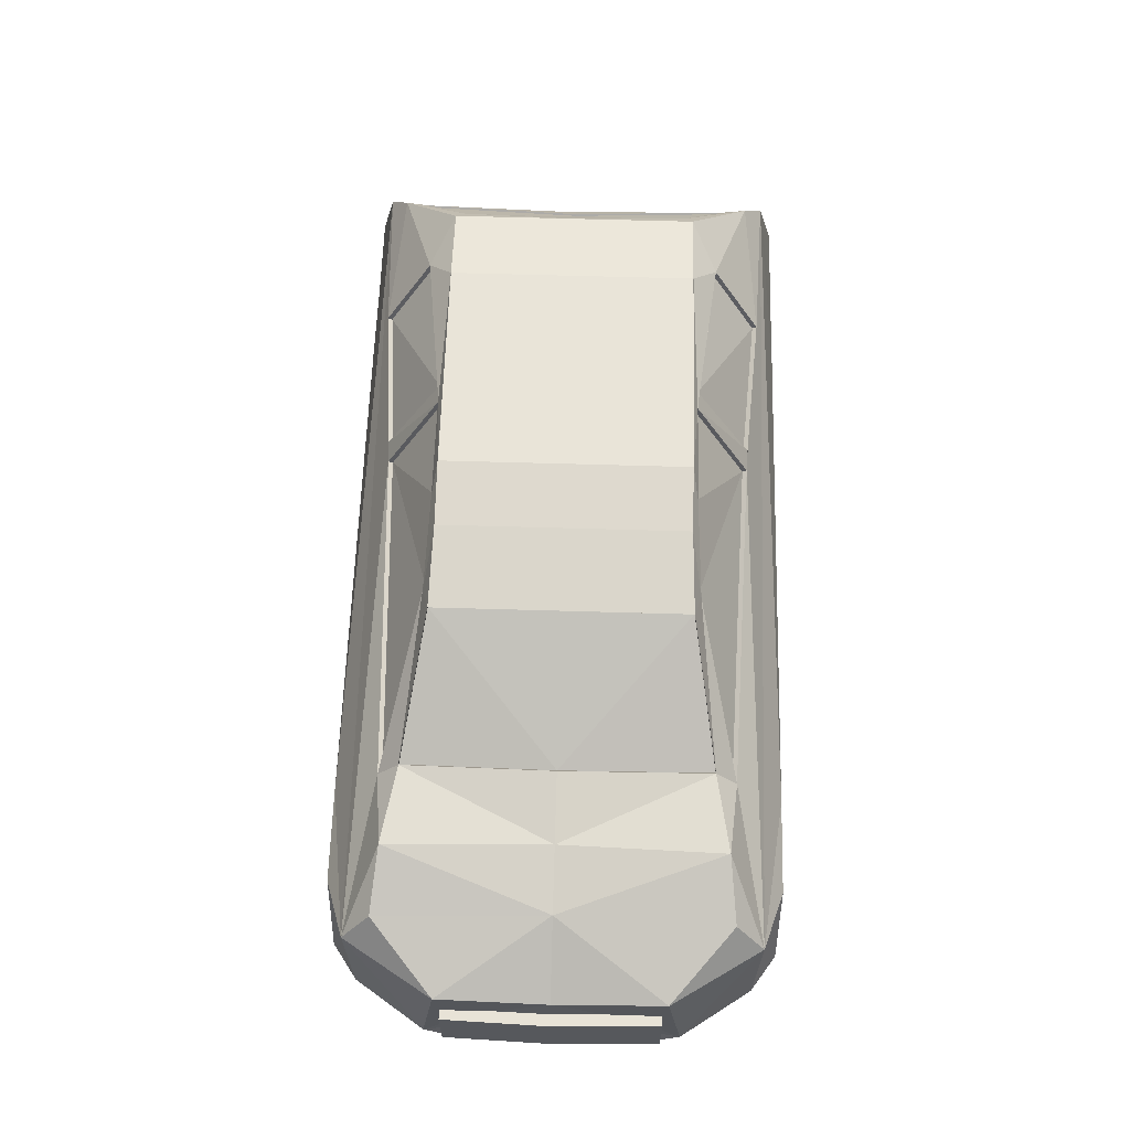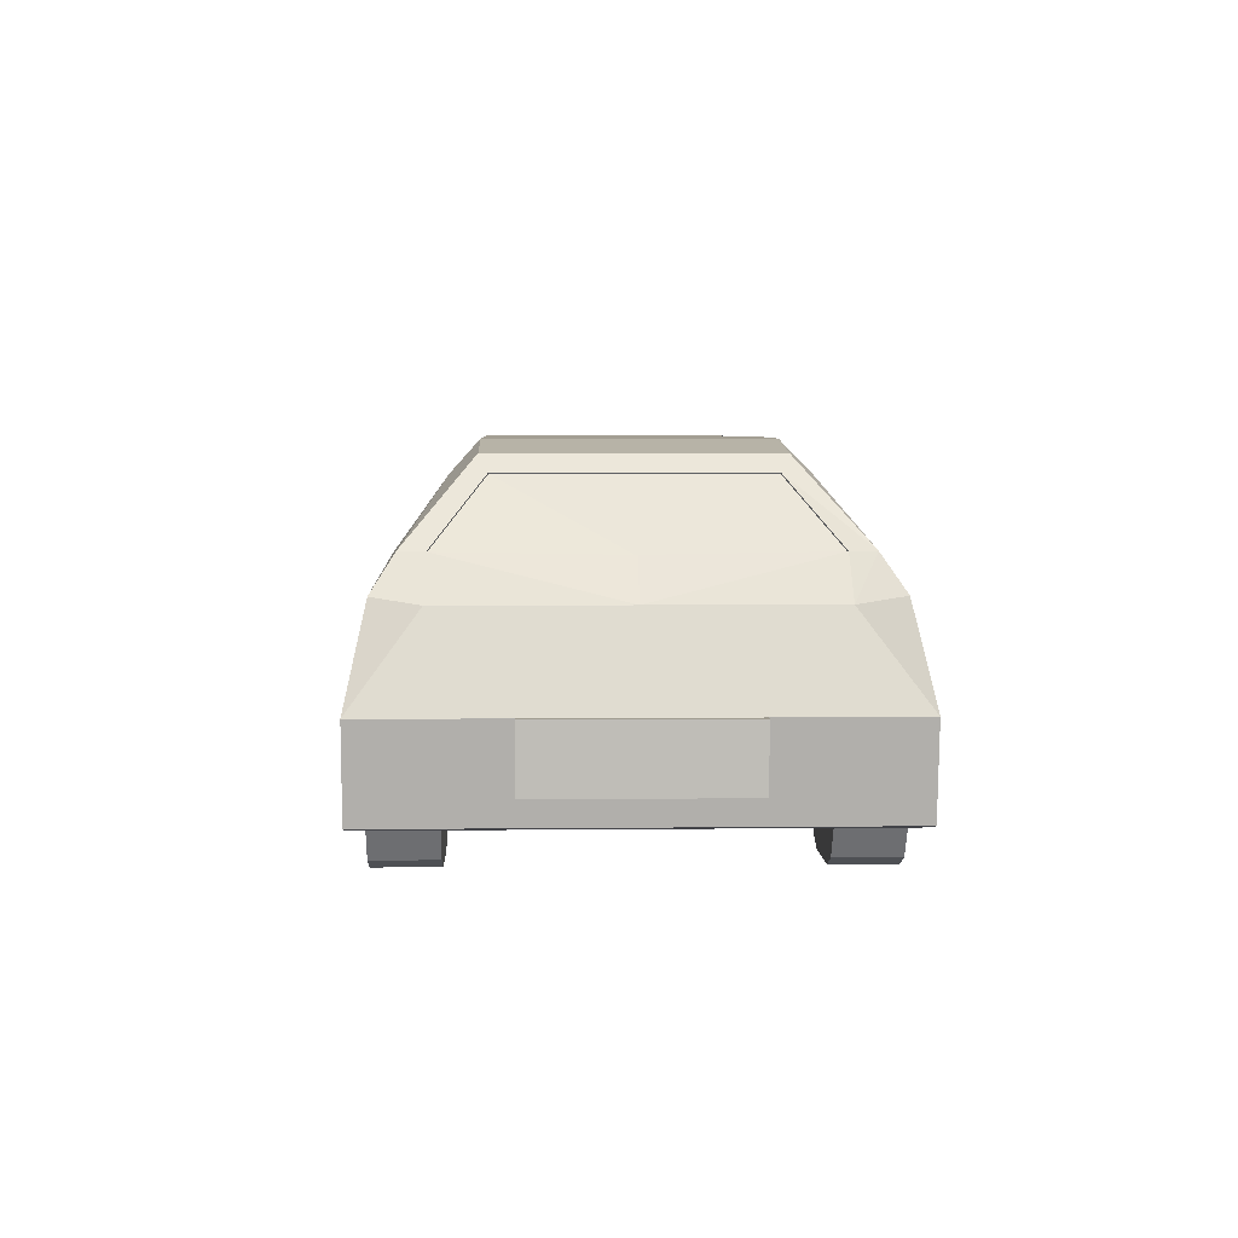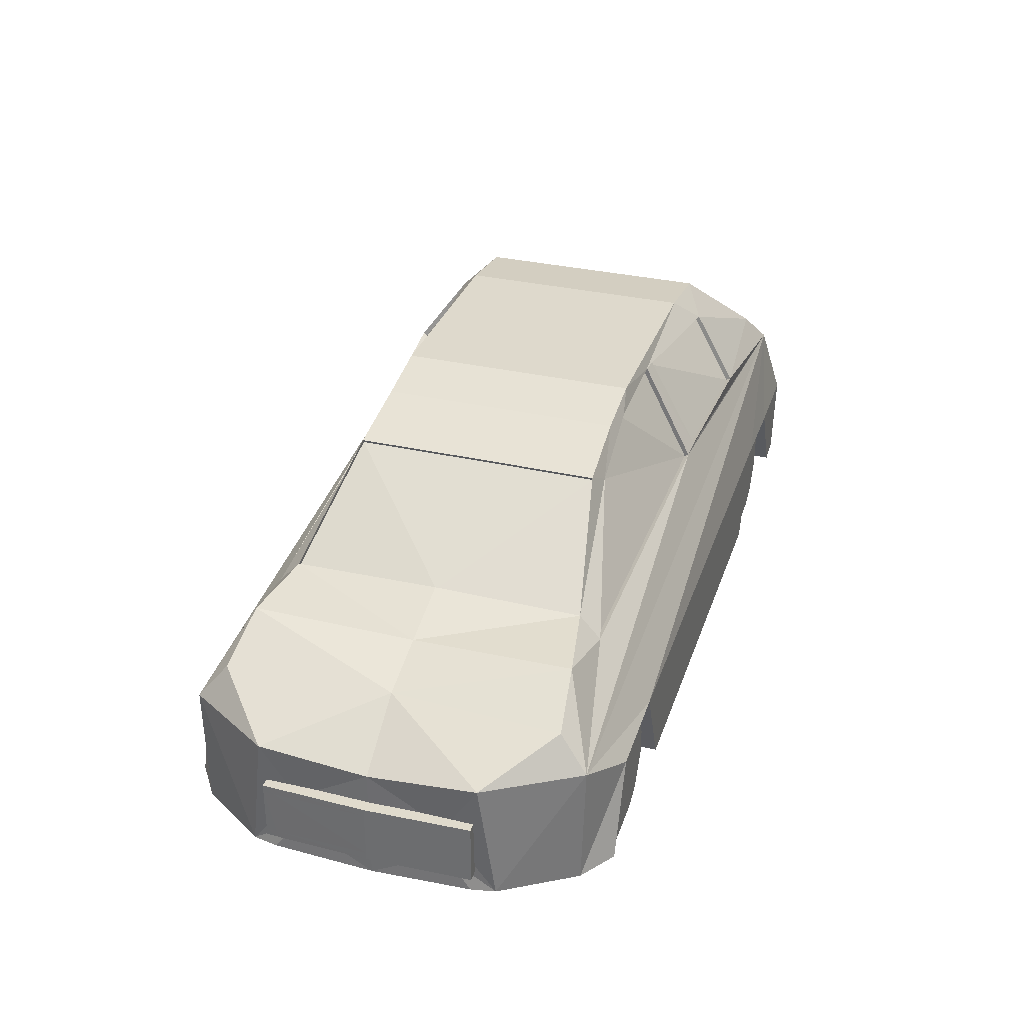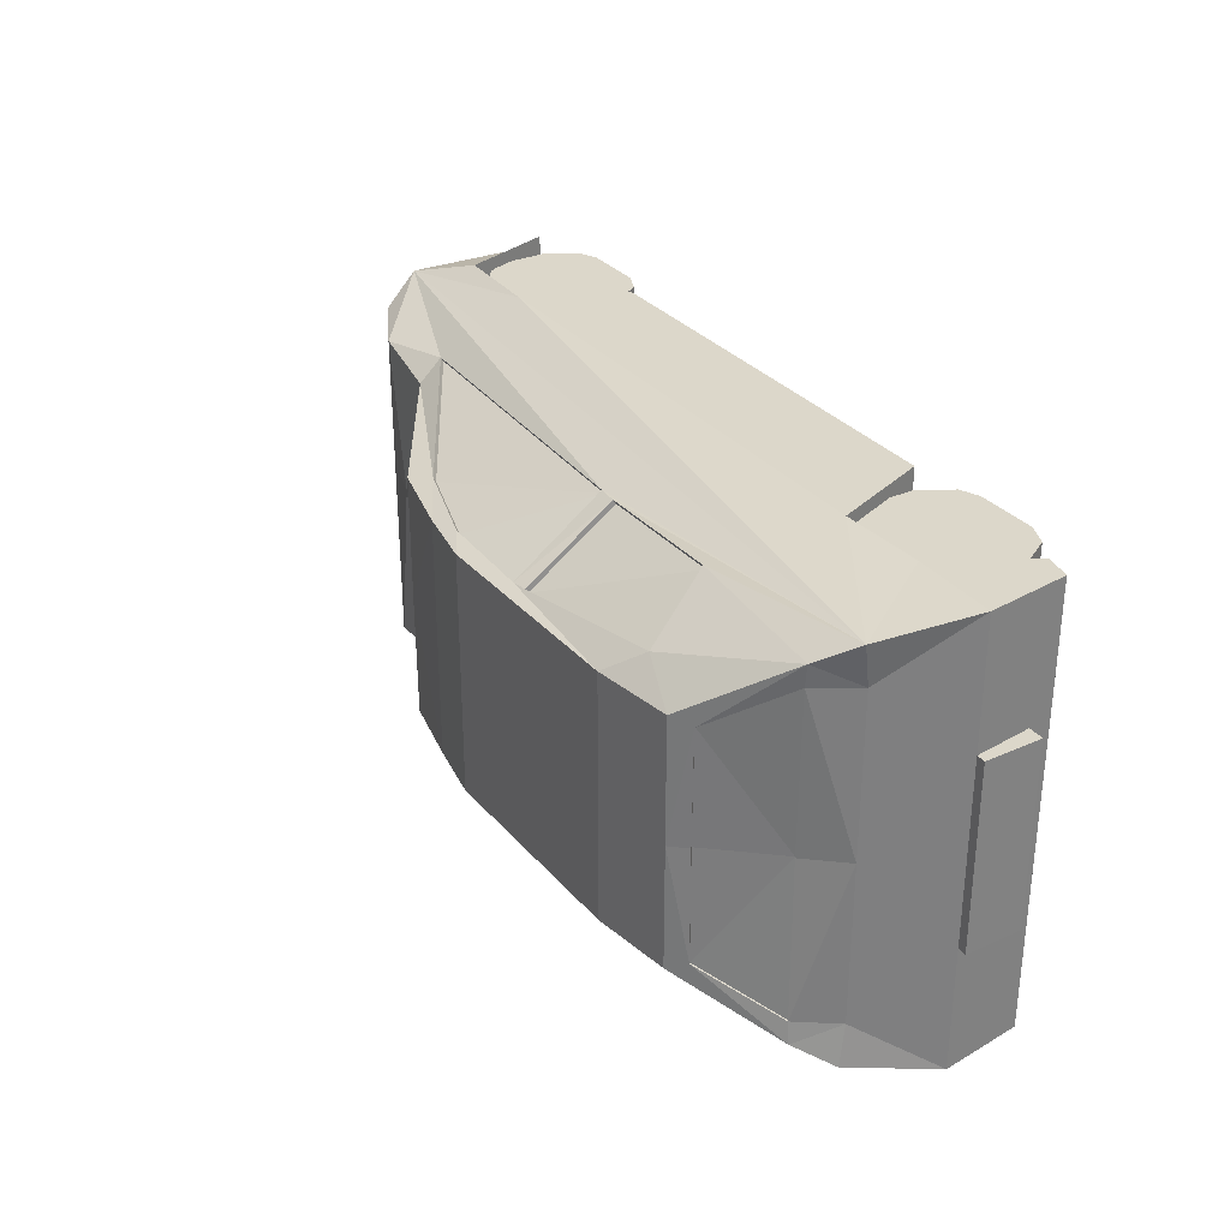
<metadata>
{"format":"obj","ext":"obj","renderer":"f3d","projection":"perspective","resolution":1024,"background":"white","views":[{"elev":62.1,"azim":91.7,"up":"+Y"},{"elev":3.7,"azim":-92.1,"up":"+Y"},{"elev":33.2,"azim":107.5,"up":"+Y"},{"elev":30.6,"azim":-121.4,"up":"+Z"}]}
</metadata>
<code>
o Car
v 0.9654 -0.7014 0
v 1.27 0.3164 0
v 0.2291 0.7659 0
v -1.603 0.7262 0
v -2.199 -0.6527 0
v -0.0899 0.8182 0
v -1.201 0.7888 0
v -2.082 0.1597 0
v -2.258 -0.2412 0
v -1.191 -0.7218 0
v -2.066 -0.6792 0
v 1.182 -0.2132 -1.092
v 0.9654 -0.7014 -1.092
v -2.066 -0.6792 -1.092
v -2.199 -0.6527 -1.092
v -1.201 0.7888 -0.6068
v -1.603 0.7262 -0.6068
v -2.258 -0.2412 -1.092
v -1.392 -0.2286 -1.092
v 1.182 -0.2132 -0.646
v 1.645 -0.2251 0
v 1.182 -0.2132 0
v 1.645 -0.2251 -0.6449
v 0.9654 -0.7014 -0.6132
v -1.191 -0.7218 -0.6127
v -2.199 -0.6527 -0.604
v -1.826 -0.2483 -0.6309
v 0.6124 0.6675 -0.6196
v 1.241 0.2755 -0.7398
v 0.0504 0.7383 -0.6324
v -0.5042 0.2935 -0.9074
v -0.5483 0.7408 -0.6383
v -1.348 0.6458 -0.7288
v 1.251 0.1635 -0.8253
v -0.4625 0.7359 -0.6096
v -0.5056 0.2807 -0.8864
v -1.349 0.633 -0.7079
v 2.257 -0.3216 0
v 2.257 -0.4944 0
v 2.247 -0.3223 -0.3709
v 2.246 -0.4956 -0.3709
v 2.246 -0.2521 0
v 2.246 -0.563 0
v 2.227 -0.5652 -0.5189
v 2.314 -0.2522 0
v 2.314 -0.563 0
v 2.296 -0.5294 -0.5208
v 2.297 -0.565 -0.468
v -1.968 0.3554 -0.9055
v -2.082 0.1597 -0.8003
v -2.258 -0.2412 -0.4616
v -2.216 -0.5314 0
v -2.216 -0.5314 -0.462
v -2.297 -0.5314 0
v -2.304 -0.2412 0
v -2.304 -0.2412 -0.4616
v 0.6225 0.6854 0
v 1.596 0.2254 0
v 1.905 0.1348 0
v 2.257 -0.6938 0
v 1.813 -0.6881 0
v 2.257 -0.09443 0
v 0.2291 0.7659 -0.6068
v 0.622 0.6837 -0.62
v 1.25 0.2917 -0.7402
v 1.645 -0.2251 -1.092
v 1.631 0.2641 -0.8082
v 1.928 0.1159 -0.8429
v 2.26 -0.04512 -0.5427
v 2.233 -0.6681 -0.6219
v 1.989 -0.6904 -0.9705
v 1.813 -0.6881 -1.092
v -0.0899 0.8182 -0.6068
v -2.096 0.1937 -1.004
v -1.191 -0.7218 -1.092
v -1.826 -0.2483 -1.092
v 1.977 -0.05984 -0.9842
v 2.254 -0.6711 -0.5024
v -2.066 -0.6792 -0.603
v 1.813 -0.6881 -0.6138
v -1.392 -0.2286 -0.6316
v 0.6129 0.6691 0
v 1.26 0.3001 0
v 0.5011 0.6158 -0.654
v -0.3955 0.2822 -0.9025
v -1.234 0.33 -0.9595
v 1.252 0.1762 -0.8463
v -0.4611 0.7487 -0.6305
v 0.4997 0.603 -0.633
v 0.04904 0.7255 -0.6114
v -0.3969 0.2695 -0.8815
v -0.5496 0.7281 -0.6173
v -1.235 0.3173 -0.9385
v 2.314 -0.5242 0
v 2.227 -0.2535 -0.5189
v 2.295 -0.5652 -0.5208
v 2.296 -0.2535 -0.5208
v 2.314 -0.2905 0
v 2.296 -0.2927 -0.5208
v 2.298 -0.2534 -0.4679
v 2.297 -0.5288 -0.468
v 2.298 -0.2924 -0.468
v -2.297 -0.5314 -0.462
v -1.929 0.3403 0
v -1.669 0.6483 0
v -1.677 0.6508 -0.5655
v -1.954 0.3537 -0.7942
v -1.922 0.3344 0
v -1.662 0.6423 0
v -1.67 0.6448 -0.5658
v -1.947 0.3477 -0.7944
v -2.297 -0.5314 -0.4363
v -2.304 -0.2412 -0.4363
v -2.303 -0.2638 -0.4617
v -2.298 -0.5035 -0.4619
v -2.298 -0.5035 0
v -2.303 -0.2638 0
v -2.303 -0.2638 -0.4363
v -2.298 -0.5035 -0.4363
v 1.182 -0.2132 1.092
v 0.9654 -0.7014 1.092
v -2.066 -0.6792 1.092
v -2.199 -0.6527 1.092
v -1.201 0.7888 0.6068
v -1.603 0.7262 0.6068
v -2.258 -0.2412 1.092
v -1.392 -0.2286 1.092
v 1.182 -0.2132 0.646
v 1.645 -0.2251 0.6449
v 0.9654 -0.7014 0.6132
v -1.191 -0.7218 0.6127
v -2.199 -0.6527 0.604
v -1.826 -0.2483 0.6309
v 0.6124 0.6675 0.6196
v 1.241 0.2755 0.7398
v 0.0504 0.7383 0.6324
v -0.5042 0.2935 0.9074
v -0.5483 0.7408 0.6383
v -1.348 0.6458 0.7288
v 1.251 0.1635 0.8253
v -0.4625 0.7359 0.6096
v -0.5056 0.2807 0.8864
v -1.349 0.633 0.7079
v 2.247 -0.3223 0.3709
v 2.246 -0.4956 0.3709
v 2.227 -0.5652 0.5189
v 2.296 -0.5294 0.5208
v 2.297 -0.565 0.468
v -1.968 0.3554 0.9055
v -2.082 0.1597 0.8003
v -2.258 -0.2412 0.4616
v -2.216 -0.5314 0.462
v -2.304 -0.2412 0.4616
v 0.2291 0.7659 0.6068
v 0.622 0.6837 0.62
v 1.25 0.2917 0.7402
v 1.645 -0.2251 1.092
v 1.631 0.2641 0.8082
v 1.928 0.1159 0.8429
v 2.26 -0.04512 0.5427
v 2.233 -0.6681 0.6219
v 1.989 -0.6904 0.9705
v 1.813 -0.6881 1.092
v -0.0899 0.8182 0.6068
v -2.096 0.1937 1.004
v -1.191 -0.7218 1.092
v -1.826 -0.2483 1.092
v 1.977 -0.05984 0.9842
v 2.254 -0.6711 0.5024
v -2.066 -0.6792 0.603
v 1.813 -0.6881 0.6138
v -1.392 -0.2286 0.6316
v 0.5011 0.6158 0.654
v -0.3955 0.2822 0.9025
v -1.234 0.33 0.9595
v 1.252 0.1762 0.8463
v -0.4611 0.7487 0.6305
v 0.4997 0.603 0.633
v 0.04904 0.7255 0.6114
v -0.3969 0.2695 0.8815
v -0.5496 0.7281 0.6173
v -1.235 0.3173 0.9385
v 2.227 -0.2535 0.5189
v 2.295 -0.5652 0.5208
v 2.296 -0.2535 0.5208
v 2.296 -0.2927 0.5208
v 2.298 -0.2534 0.4679
v 2.297 -0.5288 0.468
v 2.298 -0.2924 0.468
v -2.297 -0.5314 0.462
v -1.677 0.6508 0.5655
v -1.954 0.3537 0.7942
v -1.67 0.6448 0.5658
v -1.947 0.3477 0.7944
v -2.297 -0.5314 0.4363
v -2.304 -0.2412 0.4363
v -2.303 -0.2638 0.4617
v -2.298 -0.5035 0.4619
v -2.303 -0.2638 0.4363
v -2.298 -0.5035 0.4363
f 6 16 7
f 61 24 80
f 1 25 24
f 6 63 73
f 7 17 4
f 79 10 11
f 50 18 51
f 106 17 49
f 18 15 26
f 5 79 11
f 65 28 29
f 20 66 23
f 24 75 13
f 23 72 80
f 20 13 12
f 81 75 25
f 27 14 76
f 26 14 79
f 81 76 19
f 65 83 2
f 57 28 64
f 85 35 91
f 33 93 86
f 87 91 34
f 85 36 31
f 31 93 36
f 41 43 39
f 40 42 95
f 41 95 44
f 87 67 77
f 19 76 74
f 59 67 58
f 27 25 79
f 60 78 41
f 61 78 60
f 59 69 68
f 57 63 3
f 58 65 2
f 80 71 70
f 77 70 71
f 87 89 84
f 88 32 16
f 84 90 30
f 33 92 37
f 31 92 32
f 88 90 35
f 104 111 107
f 105 110 109
f 106 111 110
f 6 73 16
f 61 1 24
f 1 10 25
f 6 3 63
f 7 16 17
f 79 25 10
f 51 9 8
f 50 74 18
f 51 8 50
f 50 8 107
f 8 104 107
f 105 4 106
f 4 17 106
f 49 50 107
f 107 106 49
f 26 5 53
f 5 52 53
f 53 51 26
f 51 18 26
f 5 26 79
f 65 64 28
f 20 12 66
f 24 25 75
f 23 66 72
f 20 24 13
f 81 19 75
f 27 79 14
f 26 15 14
f 81 27 76
f 65 29 83
f 57 82 28
f 85 88 35
f 33 37 93
f 87 85 91
f 85 91 36
f 31 86 93
f 41 44 43
f 40 38 42
f 41 40 95
f 49 17 33
f 86 31 74
f 31 85 74
f 49 33 86
f 77 74 85
f 74 49 86
f 67 68 77
f 85 87 77
f 18 74 76
f 74 77 12
f 19 74 12
f 77 71 66
f 71 72 66
f 14 15 18
f 76 14 18
f 77 66 12
f 12 13 19
f 13 75 19
f 59 68 67
f 27 81 25
f 69 62 40
f 62 38 40
f 78 70 41
f 70 69 40
f 41 70 40
f 39 60 41
f 61 80 78
f 59 62 69
f 57 64 63
f 58 67 65
f 70 78 80
f 80 72 71
f 77 69 70
f 87 34 89
f 65 67 87
f 65 87 84
f 63 64 84
f 64 65 84
f 16 73 88
f 73 63 30
f 88 73 30
f 33 17 16
f 85 31 88
f 31 32 88
f 32 33 16
f 63 84 30
f 84 89 90
f 33 32 92
f 31 36 92
f 88 30 90
f 104 108 111
f 105 106 110
f 106 107 111
f 6 7 124
f 61 171 130
f 1 130 131
f 6 164 154
f 7 4 125
f 170 11 10
f 150 151 126
f 191 149 125
f 126 132 123
f 5 11 170
f 156 135 134
f 128 129 157
f 130 121 166
f 129 171 163
f 128 120 121
f 172 131 166
f 133 167 122
f 132 170 122
f 172 127 167
f 156 2 83
f 57 155 134
f 174 180 141
f 139 175 182
f 176 140 180
f 174 137 142
f 137 142 182
f 145 39 43
f 144 183 42
f 145 146 183
f 176 168 158
f 127 165 167
f 59 58 158
f 133 170 131
f 60 145 169
f 61 60 169
f 59 159 160
f 57 3 154
f 58 2 156
f 171 161 162
f 168 162 161
f 176 173 178
f 177 124 138
f 173 136 179
f 139 143 181
f 137 138 181
f 177 141 179
f 104 192 194
f 105 109 193
f 191 193 194
f 6 124 164
f 61 130 1
f 1 131 10
f 6 154 3
f 7 125 124
f 170 10 131
f 151 8 9
f 150 126 165
f 151 150 8
f 150 192 8
f 8 192 104
f 105 191 4
f 4 191 125
f 149 192 150
f 192 149 191
f 132 152 5
f 5 152 52
f 152 132 151
f 151 132 126
f 5 170 132
f 156 134 155
f 128 157 120
f 130 166 131
f 129 163 157
f 128 121 130
f 172 166 127
f 133 122 170
f 132 122 123
f 172 167 133
f 156 83 135
f 57 134 82
f 174 141 177
f 139 182 143
f 176 180 174
f 174 142 180
f 137 182 175
f 145 43 146
f 144 42 38
f 145 183 144
f 149 139 125
f 175 165 137
f 137 165 174
f 149 175 139
f 168 174 165
f 165 175 149
f 158 168 159
f 174 168 176
f 126 167 165
f 165 120 168
f 127 120 165
f 168 157 162
f 162 157 163
f 122 126 123
f 167 126 122
f 168 120 157
f 120 127 121
f 121 127 166
f 59 158 159
f 133 131 172
f 160 144 62
f 62 144 38
f 169 145 161
f 161 144 160
f 145 144 161
f 39 145 60
f 61 169 171
f 59 160 62
f 57 154 155
f 58 156 158
f 161 171 169
f 171 162 163
f 168 161 160
f 176 178 140
f 156 176 158
f 156 173 176
f 154 173 155
f 155 173 156
f 124 177 164
f 164 136 154
f 177 136 164
f 139 124 125
f 174 177 137
f 137 177 138
f 138 124 139
f 154 136 173
f 173 179 178
f 139 181 138
f 137 181 142
f 177 179 136
f 104 194 108
f 105 193 191
f 191 194 192
f 50 49 74
f 77 68 69
f 83 28 82
f 92 93 37
f 89 34 91
f 110 108 109
f 83 29 28
f 92 36 93
f 91 35 90
f 90 89 91
f 110 111 108
f 150 165 149
f 168 160 159
f 83 82 134
f 181 143 182
f 178 180 140
f 193 109 108
f 83 134 135
f 181 182 142
f 180 179 141
f 179 180 178
f 193 108 194
f 44 96 48
f 42 45 100
f 102 97 100
f 99 101 47
f 47 48 96
f 56 118 113
f 51 56 113
f 52 54 112
f 95 97 99
f 46 101 94
f 98 100 45
f 53 103 115
f 118 55 113
f 119 54 116
f 112 115 103
f 119 114 115
f 46 43 48
f 43 44 48
f 97 95 100
f 95 42 100
f 102 99 97
f 99 102 101
f 47 101 48
f 56 114 118
f 55 9 113
f 9 51 113
f 103 53 112
f 53 52 112
f 96 44 47
f 44 95 99
f 47 44 99
f 46 48 101
f 98 102 100
f 56 51 114
f 51 53 115
f 114 51 115
f 118 117 55
f 119 112 54
f 112 119 115
f 119 118 114
f 146 148 184
f 42 187 45
f 189 187 185
f 186 147 188
f 147 184 148
f 153 196 199
f 151 196 153
f 52 195 54
f 183 186 185
f 46 94 188
f 98 45 187
f 152 198 190
f 199 196 55
f 200 116 54
f 195 190 198
f 200 198 197
f 46 148 43
f 43 148 146
f 185 187 183
f 183 187 42
f 189 185 186
f 186 188 189
f 147 148 188
f 153 199 197
f 55 196 9
f 9 196 151
f 190 195 152
f 152 195 52
f 184 147 146
f 146 186 183
f 147 186 146
f 46 188 148
f 98 187 189
f 153 197 151
f 151 198 152
f 197 198 151
f 199 55 117
f 200 54 195
f 195 198 200
f 200 197 199
f 94 102 98
f 118 116 117
f 94 101 102
f 118 119 116
f 94 98 189
f 199 117 116
f 94 189 188
f 199 116 200
o Wheel
v 1.11 -0.344 -1.028
v 1.673 -0.3312 -1.028
v 1.136 -0.8252 -1.028
v 1.652 -0.8252 -1.028
v 1.254 -0.2276 -1.028
v 1.519 -0.2253 -1.028
v 1.042 -0.4463 -1.028
v 1.035 -0.6636 -1.028
v 1.247 -0.8717 -1.028
v 1.559 -0.8659 -1.028
v 1.739 -0.4354 -1.028
v 1.74 -0.671 -1.028
v 1.254 -0.2276 -0.7445
v 1.11 -0.344 -0.7445
v 1.74 -0.671 -0.7445
v 1.739 -0.4354 -0.7445
v 1.247 -0.8717 -0.7445
v 1.559 -0.8659 -0.7445
v 1.042 -0.4463 -0.7445
v 1.035 -0.6636 -0.7445
v 1.652 -0.8252 -0.7445
v 1.519 -0.2253 -0.7445
v 1.136 -0.8252 -0.7445
v 1.673 -0.3312 -0.7445
v 1.11 -0.344 1.028
v 1.673 -0.3312 1.028
v 1.136 -0.8252 1.028
v 1.652 -0.8252 1.028
v 1.254 -0.2276 1.028
v 1.519 -0.2253 1.028
v 1.042 -0.4463 1.028
v 1.035 -0.6636 1.028
v 1.247 -0.8717 1.028
v 1.559 -0.8659 1.028
v 1.739 -0.4354 1.028
v 1.74 -0.671 1.028
v 1.254 -0.2276 0.7445
v 1.11 -0.344 0.7445
v 1.74 -0.671 0.7445
v 1.739 -0.4354 0.7445
v 1.247 -0.8717 0.7445
v 1.559 -0.8659 0.7445
v 1.042 -0.4463 0.7445
v 1.035 -0.6636 0.7445
v 1.652 -0.8252 0.7445
v 1.519 -0.2253 0.7445
v 1.136 -0.8252 0.7445
v 1.673 -0.3312 0.7445
f 218 215 224
f 201 204 203
f 201 206 202
f 201 208 207
f 203 210 209
f 202 212 204
f 213 201 214
f 216 212 211
f 217 210 218
f 219 208 220
f 221 212 215
f 222 205 213
f 223 209 217
f 214 207 219
f 224 211 202
f 224 206 222
f 218 204 221
f 220 203 223
f 219 220 214
f 220 223 217
f 217 218 222
f 218 221 215
f 215 216 224
f 224 222 218
f 222 213 214
f 220 217 214
f 214 217 222
f 201 202 204
f 201 205 206
f 201 203 208
f 203 204 210
f 202 211 212
f 213 205 201
f 216 215 212
f 217 209 210
f 219 207 208
f 221 204 212
f 222 206 205
f 223 203 209
f 214 201 207
f 224 216 211
f 224 202 206
f 218 210 204
f 220 208 203
f 242 248 239
f 225 227 228
f 225 226 230
f 225 231 232
f 227 233 234
f 226 228 236
f 237 238 225
f 240 235 236
f 241 242 234
f 243 244 232
f 245 239 236
f 246 237 229
f 247 241 233
f 238 243 231
f 248 226 235
f 248 246 230
f 242 245 228
f 244 247 227
f 243 238 244
f 244 241 247
f 241 246 242
f 242 239 245
f 239 248 240
f 248 242 246
f 246 238 237
f 244 238 241
f 238 246 241
f 225 228 226
f 225 230 229
f 225 232 227
f 227 234 228
f 226 236 235
f 237 225 229
f 240 236 239
f 241 234 233
f 243 232 231
f 245 236 228
f 246 229 230
f 247 233 227
f 238 231 225
f 248 235 240
f 248 230 226
f 242 228 234
f 244 227 232
o Wheel.001
v -1.892 -0.344 -1.028
v -1.33 -0.3312 -1.028
v -1.867 -0.8252 -1.028
v -1.351 -0.8252 -1.028
v -1.749 -0.2276 -1.028
v -1.484 -0.2253 -1.028
v -1.961 -0.4463 -1.028
v -1.968 -0.6636 -1.028
v -1.756 -0.8717 -1.028
v -1.444 -0.8659 -1.028
v -1.263 -0.4354 -1.028
v -1.262 -0.671 -1.028
v -1.749 -0.2276 -0.7445
v -1.892 -0.344 -0.7445
v -1.262 -0.671 -0.7445
v -1.263 -0.4354 -0.7445
v -1.756 -0.8717 -0.7445
v -1.444 -0.8659 -0.7445
v -1.961 -0.4463 -0.7445
v -1.968 -0.6636 -0.7445
v -1.351 -0.8252 -0.7445
v -1.484 -0.2253 -0.7445
v -1.867 -0.8252 -0.7445
v -1.33 -0.3312 -0.7445
v -1.892 -0.344 1.028
v -1.33 -0.3312 1.028
v -1.867 -0.8252 1.028
v -1.351 -0.8252 1.028
v -1.749 -0.2276 1.028
v -1.484 -0.2253 1.028
v -1.961 -0.4463 1.028
v -1.968 -0.6636 1.028
v -1.756 -0.8717 1.028
v -1.444 -0.8659 1.028
v -1.263 -0.4354 1.028
v -1.262 -0.671 1.028
v -1.749 -0.2276 0.7445
v -1.892 -0.344 0.7445
v -1.262 -0.671 0.7445
v -1.263 -0.4354 0.7445
v -1.756 -0.8717 0.7445
v -1.444 -0.8659 0.7445
v -1.961 -0.4463 0.7445
v -1.968 -0.6636 0.7445
v -1.351 -0.8252 0.7445
v -1.484 -0.2253 0.7445
v -1.867 -0.8252 0.7445
v -1.33 -0.3312 0.7445
f 266 263 272
f 249 252 251
f 249 254 250
f 249 256 255
f 251 258 257
f 250 260 252
f 261 249 262
f 264 260 259
f 265 258 266
f 267 256 268
f 269 260 263
f 270 253 261
f 271 257 265
f 262 255 267
f 272 259 250
f 272 254 270
f 266 252 269
f 268 251 271
f 267 268 262
f 268 271 265
f 265 266 270
f 266 269 263
f 263 264 272
f 272 270 266
f 270 261 262
f 268 265 262
f 262 265 270
f 249 250 252
f 249 253 254
f 249 251 256
f 251 252 258
f 250 259 260
f 261 253 249
f 264 263 260
f 265 257 258
f 267 255 256
f 269 252 260
f 270 254 253
f 271 251 257
f 262 249 255
f 272 264 259
f 272 250 254
f 266 258 252
f 268 256 251
f 290 296 287
f 273 275 276
f 273 274 278
f 273 279 280
f 275 281 282
f 274 276 284
f 285 286 273
f 288 283 284
f 289 290 282
f 291 292 280
f 293 287 284
f 294 285 277
f 295 289 281
f 286 291 279
f 296 274 283
f 296 294 278
f 290 293 276
f 292 295 275
f 291 286 292
f 292 289 295
f 289 294 290
f 290 287 293
f 287 296 288
f 296 290 294
f 294 286 285
f 292 286 289
f 286 294 289
f 273 276 274
f 273 278 277
f 273 280 275
f 275 282 276
f 274 284 283
f 285 273 277
f 288 284 287
f 289 282 281
f 291 280 279
f 293 284 276
f 294 277 278
f 295 281 275
f 286 279 273
f 296 283 288
f 296 278 274
f 290 276 282
f 292 275 280

</code>
